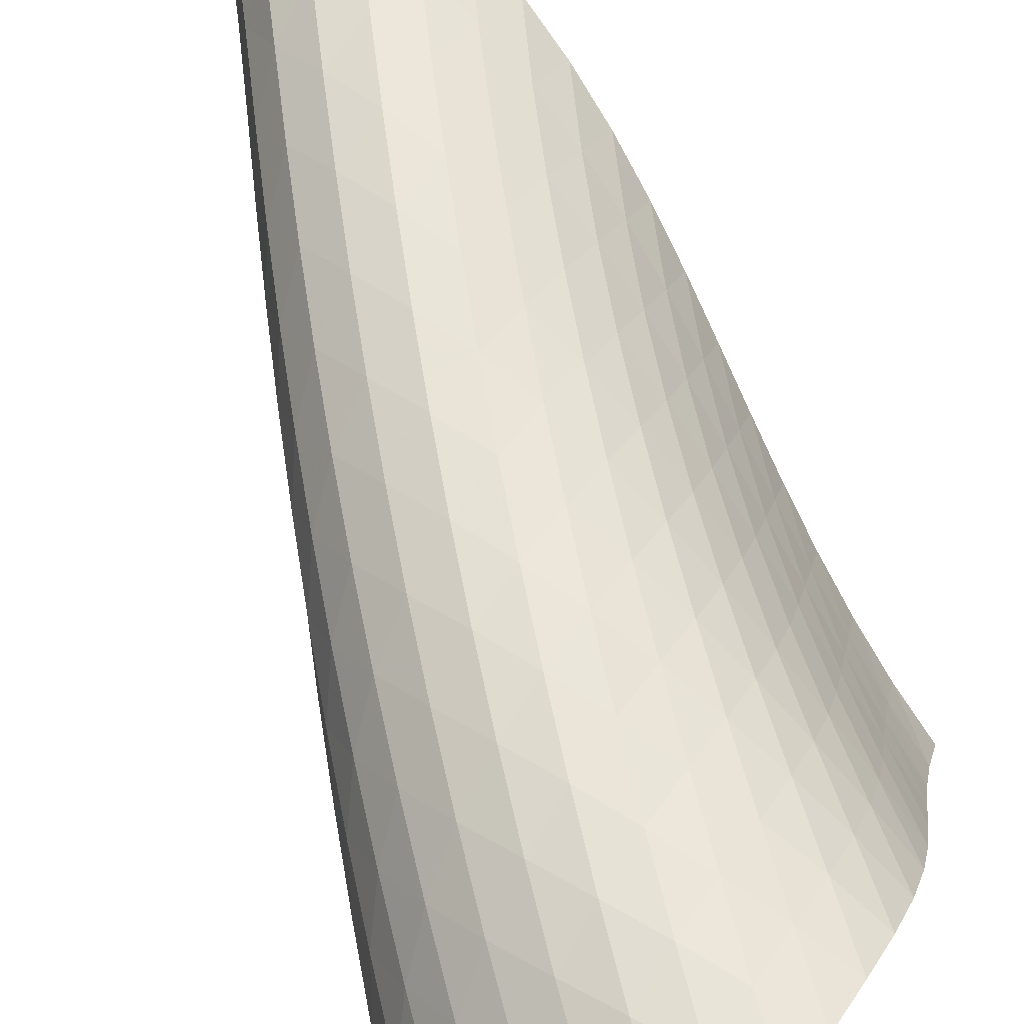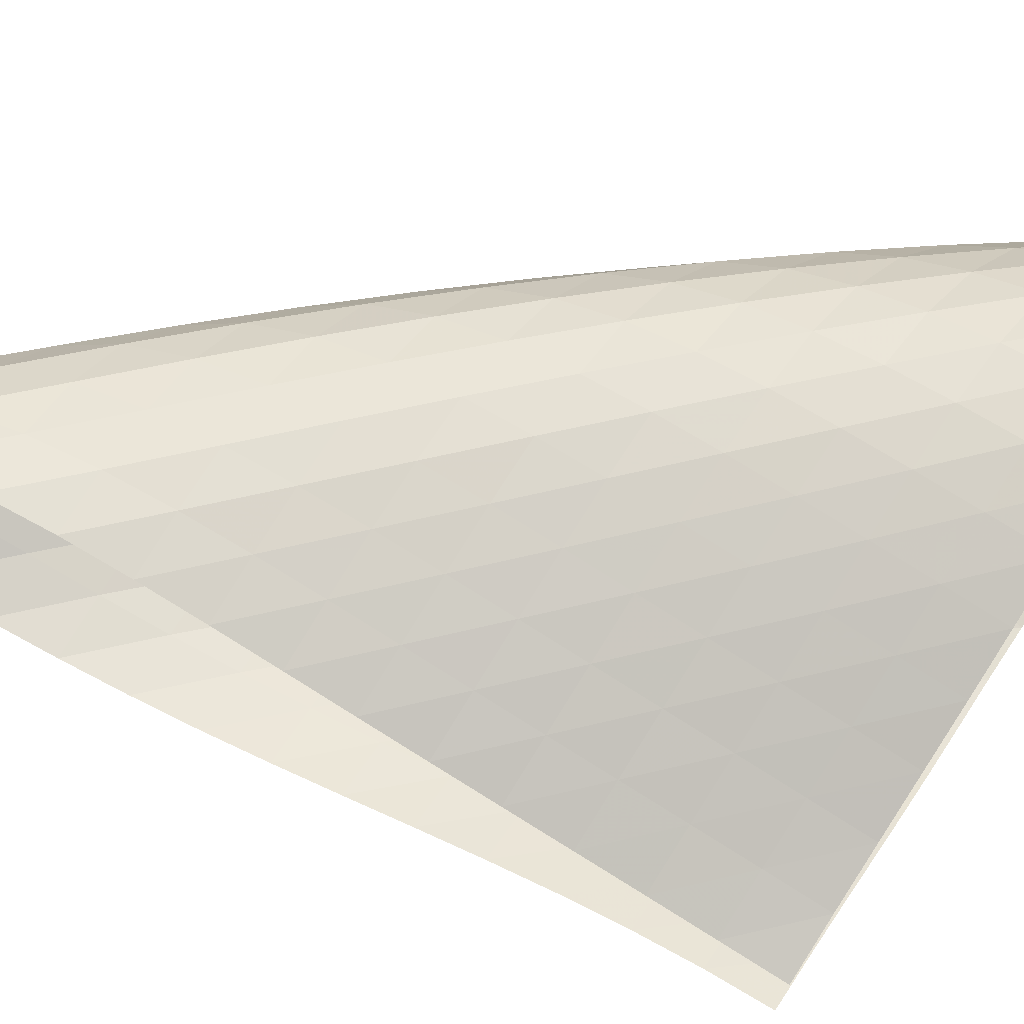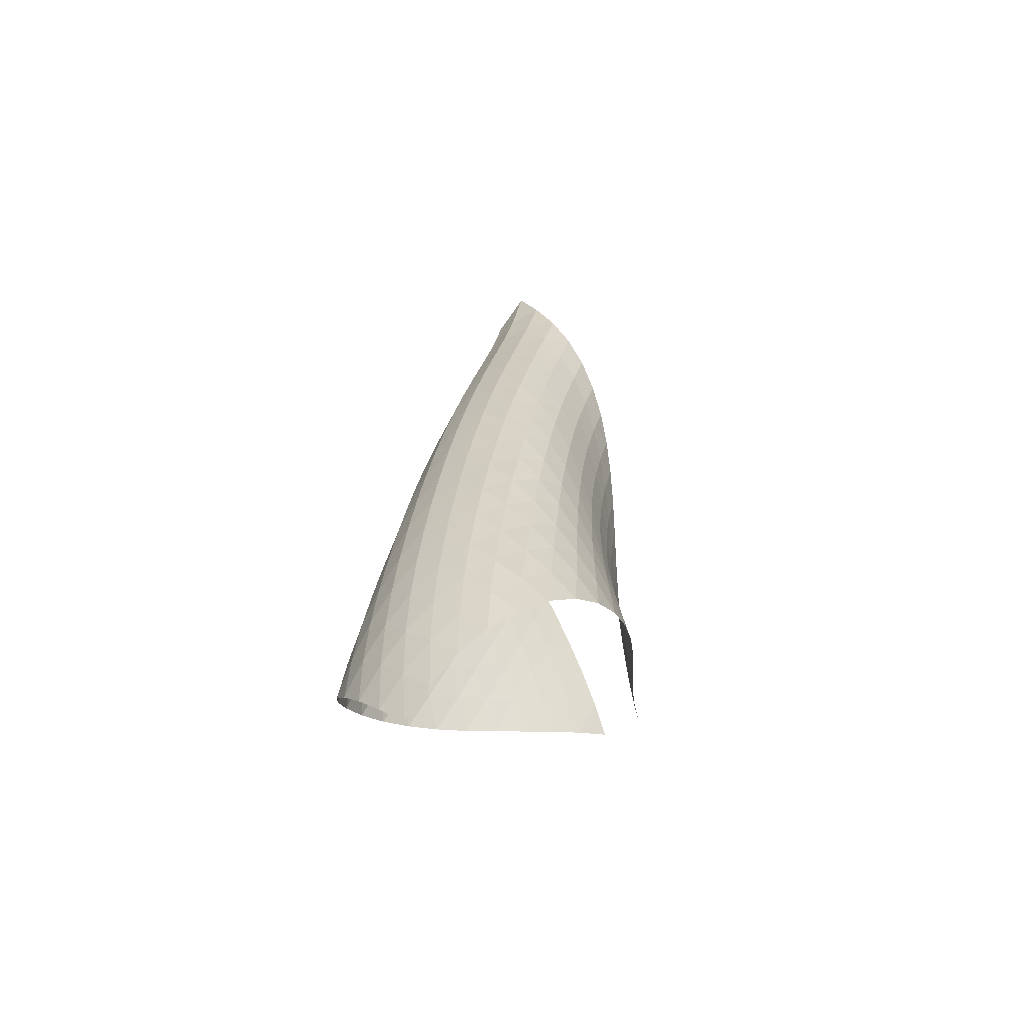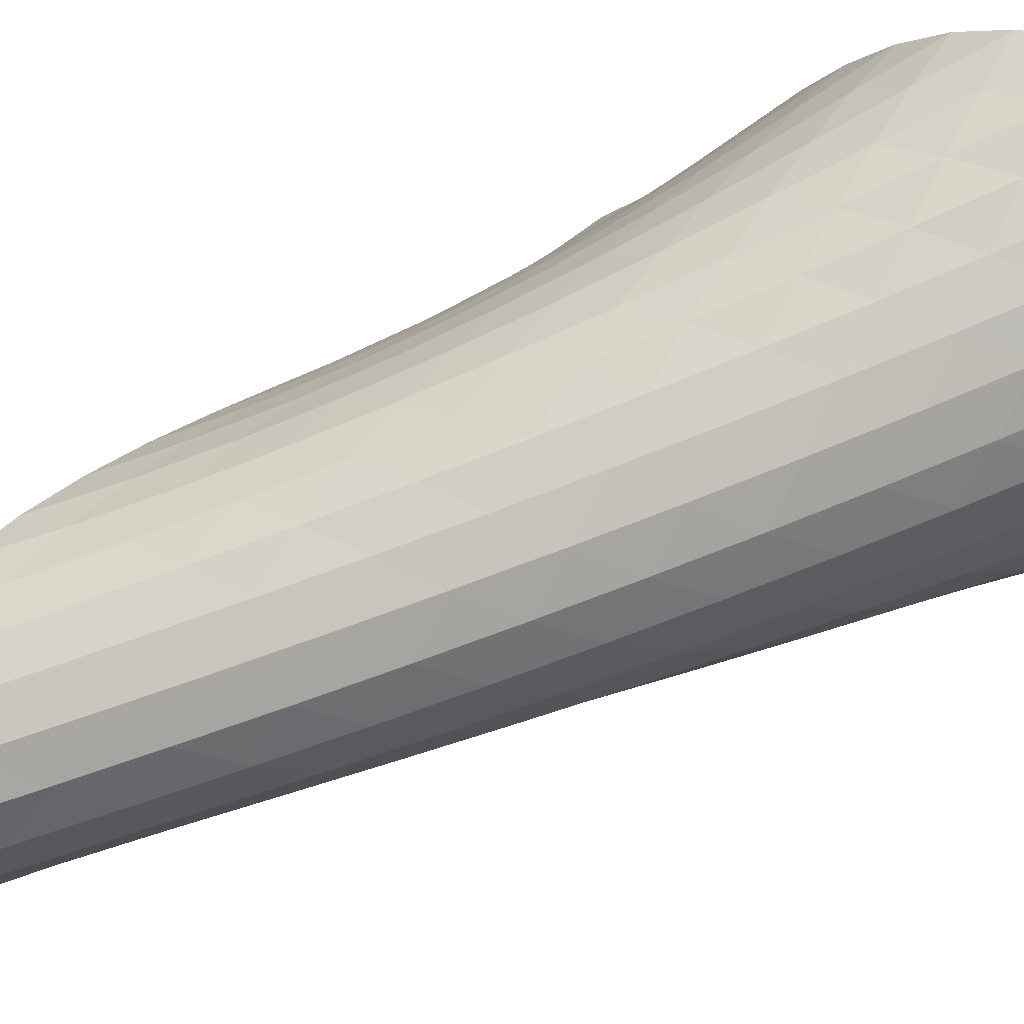
<metadata>
{"format":"obj","ext":"obj","renderer":"f3d","projection":"perspective","resolution":1024,"background":"white","views":[{"elev":72.0,"azim":-20.5,"up":"+Z"},{"elev":-67.7,"azim":-97.8,"up":"+Z"},{"elev":-51.1,"azim":-12.1,"up":"+Y"},{"elev":68.9,"azim":-118.3,"up":"+Z"}]}
</metadata>
<code>
v -6.505 -0.0609 6.505
v -3.173 -13.02 3.815
v -3.815 -13.02 3.173
v -9.409 -19.74 9.409
v -4.088 -12.28 3.391
v -4.382 -11.54 3.568
v -4.691 -10.8 3.71
v -5.014 -10.05 3.825
v -5.347 -9.301 3.922
v -5.686 -8.55 4.012
v -6.025 -7.796 4.107
v -6.356 -7.038 4.22
v -6.669 -6.27 4.365
v -6.947 -5.49 4.552
v -7.174 -4.694 4.79
v -7.325 -3.877 5.084
v -7.374 -3.036 5.431
v -7.284 -2.158 5.817
v -7.011 -1.205 6.206
v -6.206 -1.205 7.011
v -5.817 -2.158 7.284
v -5.431 -3.036 7.374
v -5.084 -3.877 7.325
v -4.79 -4.694 7.174
v -4.552 -5.49 6.947
v -4.365 -6.27 6.669
v -4.22 -7.038 6.356
v -4.107 -7.796 6.025
v -4.012 -8.55 5.686
v -3.922 -9.301 5.347
v -3.825 -10.05 5.014
v -3.71 -10.8 4.691
v -3.568 -11.54 4.382
v -3.391 -12.28 4.088
v -3.449 -13.36 4.496
v -3.684 -13.69 5.196
v -3.891 -14.03 5.907
v -4.087 -14.36 6.624
v -4.295 -14.69 7.339
v -4.542 -15.02 8.039
v -4.854 -15.37 8.705
v -5.248 -15.73 9.311
v -5.73 -16.11 9.825
v -6.287 -16.54 10.21
v -6.891 -17 10.45
v -7.502 -17.5 10.52
v -8.08 -18.04 10.42
v -8.595 -18.6 10.19
v -9.035 -19.17 9.838
v -9.838 -19.17 9.035
v -10.19 -18.6 8.595
v -10.42 -18.04 8.08
v -10.52 -17.5 7.502
v -10.45 -17 6.891
v -10.21 -16.54 6.287
v -9.825 -16.11 5.73
v -9.311 -15.73 5.248
v -8.705 -15.37 4.854
v -8.039 -15.02 4.542
v -7.339 -14.69 4.295
v -6.624 -14.36 4.087
v -5.907 -14.03 3.891
v -5.196 -13.69 3.684
v -4.496 -13.36 3.449
v -6.838 -1.847 6.838
v -7.296 -2.617 6.517
v -7.559 -3.416 6.132
v -7.65 -4.222 5.746
v -7.605 -5.025 5.394
v -7.457 -5.819 5.092
v -7.236 -6.601 4.842
v -6.966 -7.372 4.64
v -6.664 -8.134 4.477
v -6.346 -8.89 4.341
v -6.022 -9.641 4.218
v -5.699 -10.39 4.098
v -5.383 -11.14 3.967
v -5.076 -11.88 3.819
v -4.78 -12.62 3.648
v -6.517 -2.617 7.296
v -7.138 -3.206 7.138
v -7.595 -3.889 6.822
v -7.86 -4.628 6.433
v -7.953 -5.394 6.037
v -7.908 -6.17 5.674
v -7.763 -6.945 5.359
v -7.547 -7.714 5.095
v -7.284 -8.476 4.875
v -6.994 -9.231 4.69
v -6.69 -9.982 4.528
v -6.381 -10.73 4.375
v -6.075 -11.48 4.22
v -5.775 -12.22 4.056
v -5.483 -12.96 3.877
v -6.132 -3.416 7.559
v -6.822 -3.889 7.595
v -7.436 -4.456 7.436
v -7.893 -5.106 7.117
v -8.161 -5.815 6.719
v -8.259 -6.556 6.31
v -8.22 -7.311 5.931
v -8.081 -8.07 5.598
v -7.874 -8.826 5.313
v -7.623 -9.579 5.069
v -7.346 -10.33 4.857
v -7.058 -11.07 4.663
v -6.766 -11.81 4.475
v -6.477 -12.55 4.286
v -6.191 -13.29 4.09
v -5.746 -4.222 7.65
v -6.433 -4.628 7.86
v -7.117 -5.106 7.893
v -7.722 -5.667 7.722
v -8.176 -6.301 7.395
v -8.449 -6.99 6.988
v -8.556 -7.711 6.567
v -8.529 -8.449 6.169
v -8.404 -9.193 5.813
v -8.212 -9.936 5.502
v -7.976 -10.68 5.228
v -7.717 -11.42 4.981
v -7.447 -12.16 4.75
v -7.174 -12.89 4.526
v -6.9 -13.63 4.304
v -5.394 -5.025 7.605
v -6.037 -5.394 7.953
v -6.719 -5.815 8.161
v -7.395 -6.301 8.176
v -7.991 -6.86 7.991
v -8.441 -7.485 7.656
v -8.72 -8.159 7.242
v -8.841 -8.863 6.807
v -8.832 -9.584 6.39
v -8.726 -10.31 6.009
v -8.555 -11.04 5.666
v -8.342 -11.77 5.356
v -8.105 -12.5 5.071
v -7.856 -13.23 4.8
v -7.601 -13.96 4.54
v -5.092 -5.819 7.457
v -5.674 -6.17 7.908
v -6.31 -6.556 8.259
v -6.988 -6.99 8.449
v -7.656 -7.485 8.441
v -8.241 -8.045 8.241
v -8.687 -8.663 7.899
v -8.974 -9.324 7.478
v -9.111 -10.01 7.032
v -9.124 -10.72 6.596
v -9.044 -11.43 6.187
v -8.9 -12.15 5.811
v -8.714 -12.86 5.462
v -8.505 -13.58 5.136
v -8.279 -14.3 4.827
v -4.842 -6.601 7.236
v -5.359 -6.945 7.763
v -5.931 -7.311 8.22
v -6.567 -7.711 8.556
v -7.242 -8.159 8.72
v -7.899 -8.663 8.687
v -8.473 -9.226 8.473
v -8.915 -9.838 8.124
v -9.21 -10.49 7.697
v -9.365 -11.16 7.241
v -9.404 -11.85 6.786
v -9.355 -12.55 6.351
v -9.244 -13.25 5.94
v -9.092 -13.95 5.553
v -8.912 -14.65 5.189
v -4.64 -7.372 6.966
v -5.095 -7.714 7.547
v -5.598 -8.07 8.081
v -6.169 -8.449 8.529
v -6.807 -8.863 8.841
v -7.478 -9.324 8.974
v -8.124 -9.838 8.915
v -8.686 -10.4 8.686
v -9.124 -11.01 8.33
v -9.427 -11.65 7.898
v -9.602 -12.31 7.433
v -9.67 -12.98 6.962
v -9.657 -13.66 6.502
v -9.584 -14.34 6.059
v -9.468 -15.03 5.638
v -4.477 -8.134 6.664
v -4.875 -8.476 7.284
v -5.313 -8.826 7.874
v -5.813 -9.193 8.404
v -6.39 -9.584 8.832
v -7.032 -10.01 9.111
v -7.697 -10.49 9.21
v -8.33 -11.01 9.124
v -8.879 -11.58 8.879
v -9.314 -12.18 8.517
v -9.625 -12.81 8.081
v -9.821 -13.46 7.608
v -9.921 -14.11 7.123
v -9.948 -14.77 6.642
v -9.915 -15.44 6.173
v -4.341 -8.89 6.346
v -4.69 -9.231 6.994
v -5.069 -9.579 7.623
v -5.502 -9.936 8.212
v -6.009 -10.31 8.726
v -6.596 -10.72 9.124
v -7.241 -11.16 9.365
v -7.898 -11.65 9.427
v -8.517 -12.18 9.314
v -9.053 -12.75 9.053
v -9.484 -13.35 8.684
v -9.803 -13.97 8.244
v -10.02 -14.6 7.765
v -10.16 -15.24 7.27
v -10.22 -15.88 6.772
v -4.218 -9.641 6.022
v -4.528 -9.982 6.69
v -4.857 -10.33 7.346
v -5.228 -10.68 7.976
v -5.666 -11.04 8.555
v -6.187 -11.43 9.044
v -6.786 -11.85 9.404
v -7.433 -12.31 9.602
v -8.081 -12.81 9.625
v -8.684 -13.35 9.484
v -9.207 -13.92 9.207
v -9.633 -14.52 8.83
v -9.961 -15.13 8.386
v -10.2 -15.75 7.903
v -10.36 -16.37 7.399
v -4.098 -10.39 5.699
v -4.375 -10.73 6.381
v -4.663 -11.07 7.058
v -4.981 -11.42 7.717
v -5.356 -11.77 8.342
v -5.811 -12.15 8.9
v -6.351 -12.55 9.355
v -6.962 -12.98 9.67
v -7.608 -13.46 9.821
v -8.244 -13.97 9.803
v -8.83 -14.52 9.633
v -9.338 -15.1 9.338
v -9.757 -15.69 8.951
v -10.09 -16.29 8.502
v -10.34 -16.89 8.014
v -3.967 -11.14 5.383
v -4.22 -11.48 6.075
v -4.475 -11.81 6.766
v -4.75 -12.16 7.447
v -5.071 -12.5 8.105
v -5.462 -12.86 8.714
v -5.94 -13.25 9.244
v -6.502 -13.66 9.657
v -7.123 -14.11 9.921
v -7.765 -14.6 10.02
v -8.386 -15.13 9.961
v -8.951 -15.69 9.757
v -9.439 -16.26 9.439
v -9.843 -16.85 9.037
v -10.17 -17.44 8.578
v -3.819 -11.88 5.076
v -4.056 -12.22 5.775
v -4.286 -12.55 6.477
v -4.526 -12.89 7.174
v -4.8 -13.23 7.856
v -5.136 -13.58 8.505
v -5.553 -13.95 9.092
v -6.059 -14.34 9.584
v -6.642 -14.77 9.948
v -7.27 -15.24 10.16
v -7.903 -15.75 10.2
v -8.502 -16.29 10.09
v -9.037 -16.85 9.843
v -9.494 -17.43 9.494
v -9.873 -18.02 9.069
v -3.648 -12.62 4.78
v -3.877 -12.96 5.483
v -4.09 -13.29 6.191
v -4.304 -13.63 6.9
v -4.54 -13.96 7.601
v -4.827 -14.3 8.279
v -5.189 -14.65 8.912
v -5.638 -15.03 9.468
v -6.173 -15.44 9.915
v -6.772 -15.88 10.22
v -7.399 -16.37 10.36
v -8.014 -16.89 10.34
v -8.578 -17.44 10.17
v -9.069 -18.02 9.873
v -9.484 -18.59 9.484
f 289 49 4
f 289 4 50
f 5 79 64
f 5 64 3
f 79 94 63
f 79 63 64
f 94 109 62
f 94 62 63
f 109 124 61
f 109 61 62
f 124 139 60
f 124 60 61
f 139 154 59
f 139 59 60
f 154 169 58
f 154 58 59
f 169 184 57
f 169 57 58
f 184 199 56
f 184 56 57
f 199 214 55
f 199 55 56
f 214 229 54
f 214 54 55
f 229 244 53
f 229 53 54
f 244 259 52
f 244 52 53
f 259 274 51
f 259 51 52
f 274 289 50
f 274 50 51
f 1 20 65
f 1 65 19
f 19 65 66
f 19 66 18
f 18 66 67
f 18 67 17
f 17 67 68
f 17 68 16
f 16 68 69
f 16 69 15
f 15 69 70
f 15 70 14
f 14 70 71
f 14 71 13
f 13 71 72
f 13 72 12
f 12 72 73
f 12 73 11
f 11 73 74
f 11 74 10
f 10 74 75
f 10 75 9
f 9 75 76
f 9 76 8
f 8 76 77
f 8 77 7
f 7 77 78
f 7 78 6
f 6 78 79
f 6 79 5
f 20 21 80
f 20 80 65
f 65 80 81
f 65 81 66
f 66 81 82
f 66 82 67
f 67 82 83
f 67 83 68
f 68 83 84
f 68 84 69
f 69 84 85
f 69 85 70
f 70 85 86
f 70 86 71
f 71 86 87
f 71 87 72
f 72 87 88
f 72 88 73
f 73 88 89
f 73 89 74
f 74 89 90
f 74 90 75
f 75 90 91
f 75 91 76
f 76 91 92
f 76 92 77
f 77 92 93
f 77 93 78
f 78 93 94
f 78 94 79
f 21 22 95
f 21 95 80
f 80 95 96
f 80 96 81
f 81 96 97
f 81 97 82
f 82 97 98
f 82 98 83
f 83 98 99
f 83 99 84
f 84 99 100
f 84 100 85
f 85 100 101
f 85 101 86
f 86 101 102
f 86 102 87
f 87 102 103
f 87 103 88
f 88 103 104
f 88 104 89
f 89 104 105
f 89 105 90
f 90 105 106
f 90 106 91
f 91 106 107
f 91 107 92
f 92 107 108
f 92 108 93
f 93 108 109
f 93 109 94
f 22 23 110
f 22 110 95
f 95 110 111
f 95 111 96
f 96 111 112
f 96 112 97
f 97 112 113
f 97 113 98
f 98 113 114
f 98 114 99
f 99 114 115
f 99 115 100
f 100 115 116
f 100 116 101
f 101 116 117
f 101 117 102
f 102 117 118
f 102 118 103
f 103 118 119
f 103 119 104
f 104 119 120
f 104 120 105
f 105 120 121
f 105 121 106
f 106 121 122
f 106 122 107
f 107 122 123
f 107 123 108
f 108 123 124
f 108 124 109
f 23 24 125
f 23 125 110
f 110 125 126
f 110 126 111
f 111 126 127
f 111 127 112
f 112 127 128
f 112 128 113
f 113 128 129
f 113 129 114
f 114 129 130
f 114 130 115
f 115 130 131
f 115 131 116
f 116 131 132
f 116 132 117
f 117 132 133
f 117 133 118
f 118 133 134
f 118 134 119
f 119 134 135
f 119 135 120
f 120 135 136
f 120 136 121
f 121 136 137
f 121 137 122
f 122 137 138
f 122 138 123
f 123 138 139
f 123 139 124
f 24 25 140
f 24 140 125
f 125 140 141
f 125 141 126
f 126 141 142
f 126 142 127
f 127 142 143
f 127 143 128
f 128 143 144
f 128 144 129
f 129 144 145
f 129 145 130
f 130 145 146
f 130 146 131
f 131 146 147
f 131 147 132
f 132 147 148
f 132 148 133
f 133 148 149
f 133 149 134
f 134 149 150
f 134 150 135
f 135 150 151
f 135 151 136
f 136 151 152
f 136 152 137
f 137 152 153
f 137 153 138
f 138 153 154
f 138 154 139
f 25 26 155
f 25 155 140
f 140 155 156
f 140 156 141
f 141 156 157
f 141 157 142
f 142 157 158
f 142 158 143
f 143 158 159
f 143 159 144
f 144 159 160
f 144 160 145
f 145 160 161
f 145 161 146
f 146 161 162
f 146 162 147
f 147 162 163
f 147 163 148
f 148 163 164
f 148 164 149
f 149 164 165
f 149 165 150
f 150 165 166
f 150 166 151
f 151 166 167
f 151 167 152
f 152 167 168
f 152 168 153
f 153 168 169
f 153 169 154
f 26 27 170
f 26 170 155
f 155 170 171
f 155 171 156
f 156 171 172
f 156 172 157
f 157 172 173
f 157 173 158
f 158 173 174
f 158 174 159
f 159 174 175
f 159 175 160
f 160 175 176
f 160 176 161
f 161 176 177
f 161 177 162
f 162 177 178
f 162 178 163
f 163 178 179
f 163 179 164
f 164 179 180
f 164 180 165
f 165 180 181
f 165 181 166
f 166 181 182
f 166 182 167
f 167 182 183
f 167 183 168
f 168 183 184
f 168 184 169
f 27 28 185
f 27 185 170
f 170 185 186
f 170 186 171
f 171 186 187
f 171 187 172
f 172 187 188
f 172 188 173
f 173 188 189
f 173 189 174
f 174 189 190
f 174 190 175
f 175 190 191
f 175 191 176
f 176 191 192
f 176 192 177
f 177 192 193
f 177 193 178
f 178 193 194
f 178 194 179
f 179 194 195
f 179 195 180
f 180 195 196
f 180 196 181
f 181 196 197
f 181 197 182
f 182 197 198
f 182 198 183
f 183 198 199
f 183 199 184
f 28 29 200
f 28 200 185
f 185 200 201
f 185 201 186
f 186 201 202
f 186 202 187
f 187 202 203
f 187 203 188
f 188 203 204
f 188 204 189
f 189 204 205
f 189 205 190
f 190 205 206
f 190 206 191
f 191 206 207
f 191 207 192
f 192 207 208
f 192 208 193
f 193 208 209
f 193 209 194
f 194 209 210
f 194 210 195
f 195 210 211
f 195 211 196
f 196 211 212
f 196 212 197
f 197 212 213
f 197 213 198
f 198 213 214
f 198 214 199
f 29 30 215
f 29 215 200
f 200 215 216
f 200 216 201
f 201 216 217
f 201 217 202
f 202 217 218
f 202 218 203
f 203 218 219
f 203 219 204
f 204 219 220
f 204 220 205
f 205 220 221
f 205 221 206
f 206 221 222
f 206 222 207
f 207 222 223
f 207 223 208
f 208 223 224
f 208 224 209
f 209 224 225
f 209 225 210
f 210 225 226
f 210 226 211
f 211 226 227
f 211 227 212
f 212 227 228
f 212 228 213
f 213 228 229
f 213 229 214
f 30 31 230
f 30 230 215
f 215 230 231
f 215 231 216
f 216 231 232
f 216 232 217
f 217 232 233
f 217 233 218
f 218 233 234
f 218 234 219
f 219 234 235
f 219 235 220
f 220 235 236
f 220 236 221
f 221 236 237
f 221 237 222
f 222 237 238
f 222 238 223
f 223 238 239
f 223 239 224
f 224 239 240
f 224 240 225
f 225 240 241
f 225 241 226
f 226 241 242
f 226 242 227
f 227 242 243
f 227 243 228
f 228 243 244
f 228 244 229
f 31 32 245
f 31 245 230
f 230 245 246
f 230 246 231
f 231 246 247
f 231 247 232
f 232 247 248
f 232 248 233
f 233 248 249
f 233 249 234
f 234 249 250
f 234 250 235
f 235 250 251
f 235 251 236
f 236 251 252
f 236 252 237
f 237 252 253
f 237 253 238
f 238 253 254
f 238 254 239
f 239 254 255
f 239 255 240
f 240 255 256
f 240 256 241
f 241 256 257
f 241 257 242
f 242 257 258
f 242 258 243
f 243 258 259
f 243 259 244
f 32 33 260
f 32 260 245
f 245 260 261
f 245 261 246
f 246 261 262
f 246 262 247
f 247 262 263
f 247 263 248
f 248 263 264
f 248 264 249
f 249 264 265
f 249 265 250
f 250 265 266
f 250 266 251
f 251 266 267
f 251 267 252
f 252 267 268
f 252 268 253
f 253 268 269
f 253 269 254
f 254 269 270
f 254 270 255
f 255 270 271
f 255 271 256
f 256 271 272
f 256 272 257
f 257 272 273
f 257 273 258
f 258 273 274
f 258 274 259
f 33 34 275
f 33 275 260
f 260 275 276
f 260 276 261
f 261 276 277
f 261 277 262
f 262 277 278
f 262 278 263
f 263 278 279
f 263 279 264
f 264 279 280
f 264 280 265
f 265 280 281
f 265 281 266
f 266 281 282
f 266 282 267
f 267 282 283
f 267 283 268
f 268 283 284
f 268 284 269
f 269 284 285
f 269 285 270
f 270 285 286
f 270 286 271
f 271 286 287
f 271 287 272
f 272 287 288
f 272 288 273
f 273 288 289
f 273 289 274
f 34 2 35
f 34 35 275
f 275 35 36
f 275 36 276
f 276 36 37
f 276 37 277
f 277 37 38
f 277 38 278
f 278 38 39
f 278 39 279
f 279 39 40
f 279 40 280
f 280 40 41
f 280 41 281
f 281 41 42
f 281 42 282
f 282 42 43
f 282 43 283
f 283 43 44
f 283 44 284
f 284 44 45
f 284 45 285
f 285 45 46
f 285 46 286
f 286 46 47
f 286 47 287
f 287 47 48
f 287 48 288
f 288 48 49
f 288 49 289

</code>
